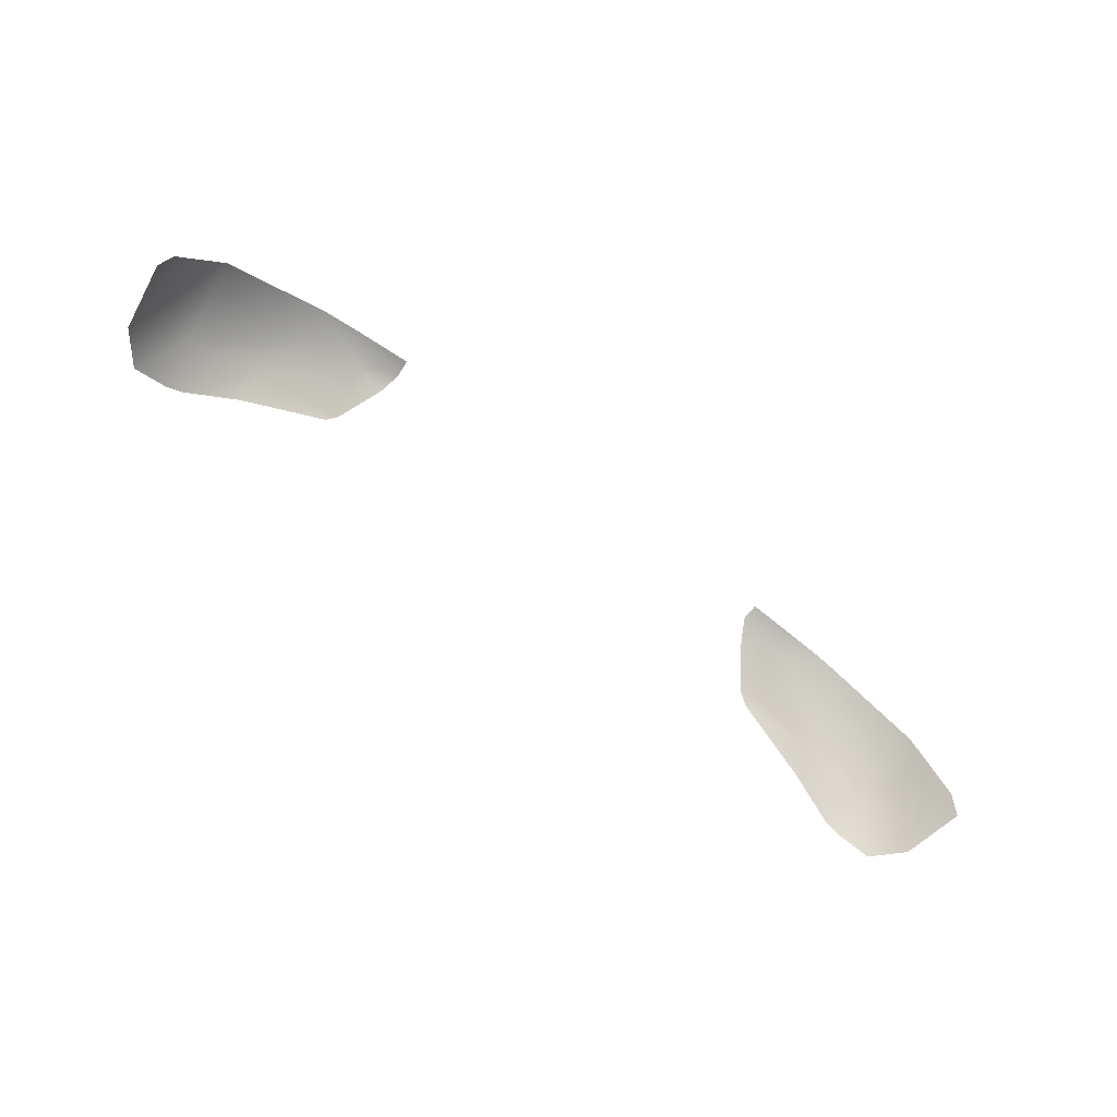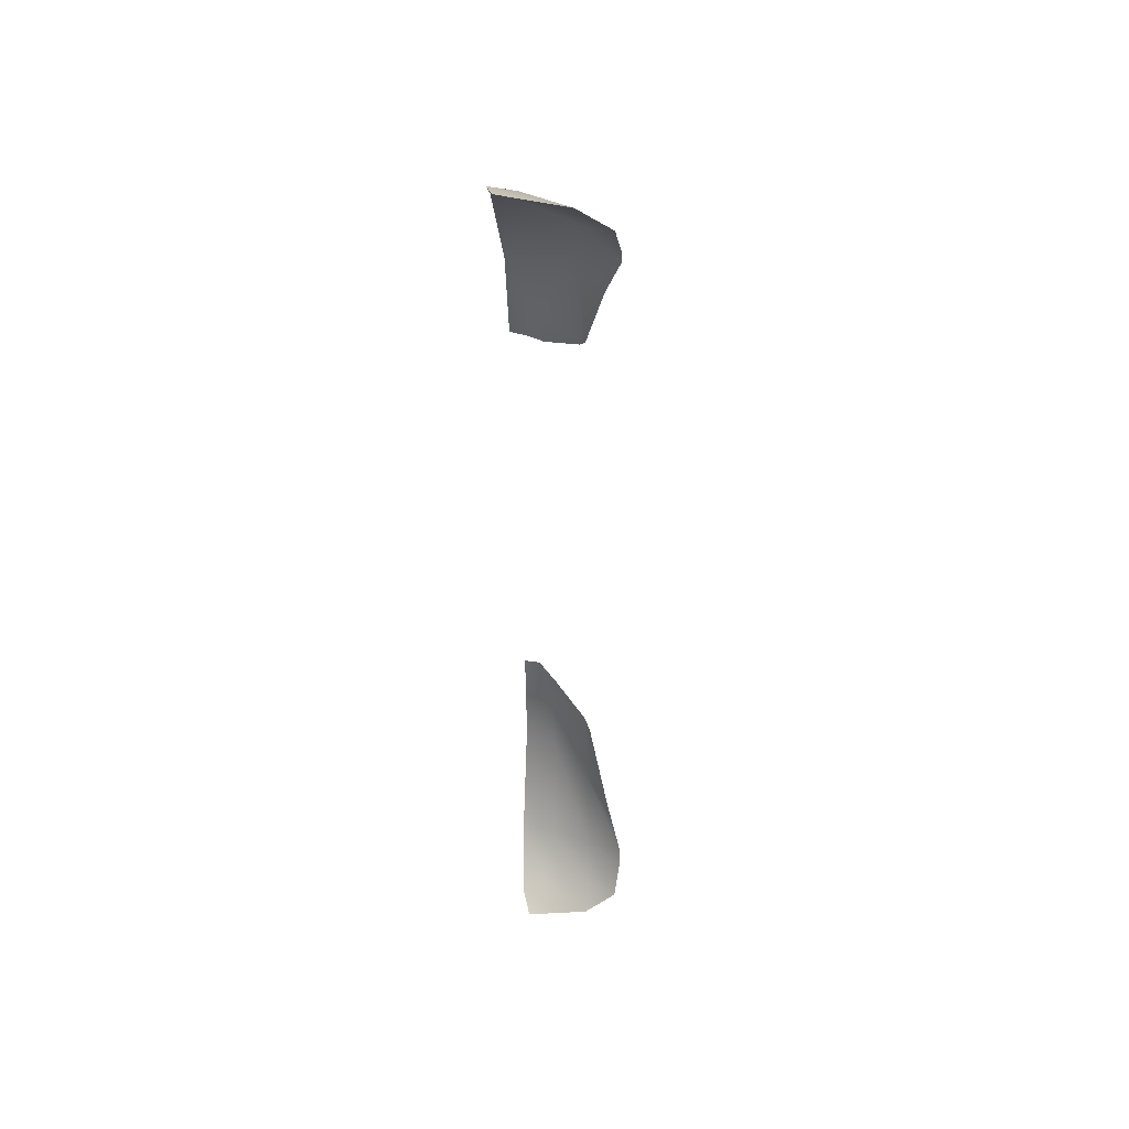
<metadata>
{"format":"obj","ext":"obj","renderer":"f3d","projection":"perspective","resolution":1024,"background":"white","views":[{"elev":-60.4,"azim":-38.2,"up":"+Z"},{"elev":-45.1,"azim":91.0,"up":"+Z"}]}
</metadata>
<code>
g ref_44
v 0.6842 0.6292 1.871
v 0.6542 0.635 1.904
v 0.6473 0.6761 1.877
v 0.6056 0.6353 1.95
v 0.6721 0.5642 1.924
v 0.6998 0.537 1.877
v 0.6873 0.5284 1.912
v 0.6128 0.577 1.984
v 0.6215 0.5284 1.994
v 0.4672 0.5376 2.077
v 0.4752 0.5824 2.052
v 0.4968 0.6355 1.997
v 0.5759 0.6849 1.915
v 0.5969 0.6851 1.903
v 0.3855 0.5764 2.078
v 0.3723 0.6326 2.016
v 0.3377 0.5854 2.067
v 0.4001 0.5379 2.09
v 0.3863 0.6402 2.002
v 0.5028 0.6652 1.954
v 0.3285 0.5384 2.101
v 0.3268 0.5618 2.095
v -0.6842 0.6292 1.871
v -0.6473 0.6761 1.877
v -0.6542 0.635 1.904
v -0.6056 0.6353 1.95
v -0.6721 0.5642 1.924
v -0.6998 0.537 1.877
v -0.6873 0.5284 1.912
v -0.6128 0.577 1.984
v -0.6215 0.5284 1.994
v -0.4672 0.5376 2.077
v -0.4752 0.5824 2.052
v -0.4968 0.6355 1.997
v -0.5759 0.6849 1.915
v -0.5969 0.6851 1.903
v -0.3856 0.5764 2.078
v -0.3723 0.6326 2.016
v -0.3377 0.5854 2.067
v -0.4001 0.5379 2.09
v -0.3863 0.6402 2.002
v -0.5029 0.6652 1.954
v -0.3285 0.5384 2.101
v -0.3268 0.5618 2.095
g ref_44_0
f 3 2 1
f 3 4 2
f 1 2 5
f 6 1 5
f 6 5 7
f 2 8 5
f 4 8 2
f 8 9 5
f 9 7 5
f 9 8 10
f 8 11 10
f 8 4 11
f 11 4 12
f 12 4 13
f 13 4 14
f 14 4 3
f 10 11 15
f 11 12 15
f 15 12 16
f 17 15 16
f 15 18 10
f 16 12 19
f 19 12 20
f 20 12 13
f 21 18 15
f 22 21 15
f 17 22 15
f 25 24 23
f 26 24 25
f 25 23 27
f 23 28 27
f 27 28 29
f 30 25 27
f 30 26 25
f 31 30 27
f 29 31 27
f 30 31 32
f 33 30 32
f 26 30 33
f 26 33 34
f 26 34 35
f 26 35 36
f 26 36 24
f 33 32 37
f 34 33 37
f 34 37 38
f 37 39 38
f 40 37 32
f 34 38 41
f 34 41 42
f 34 42 35
f 40 43 37
f 43 44 37
f 44 39 37

</code>
